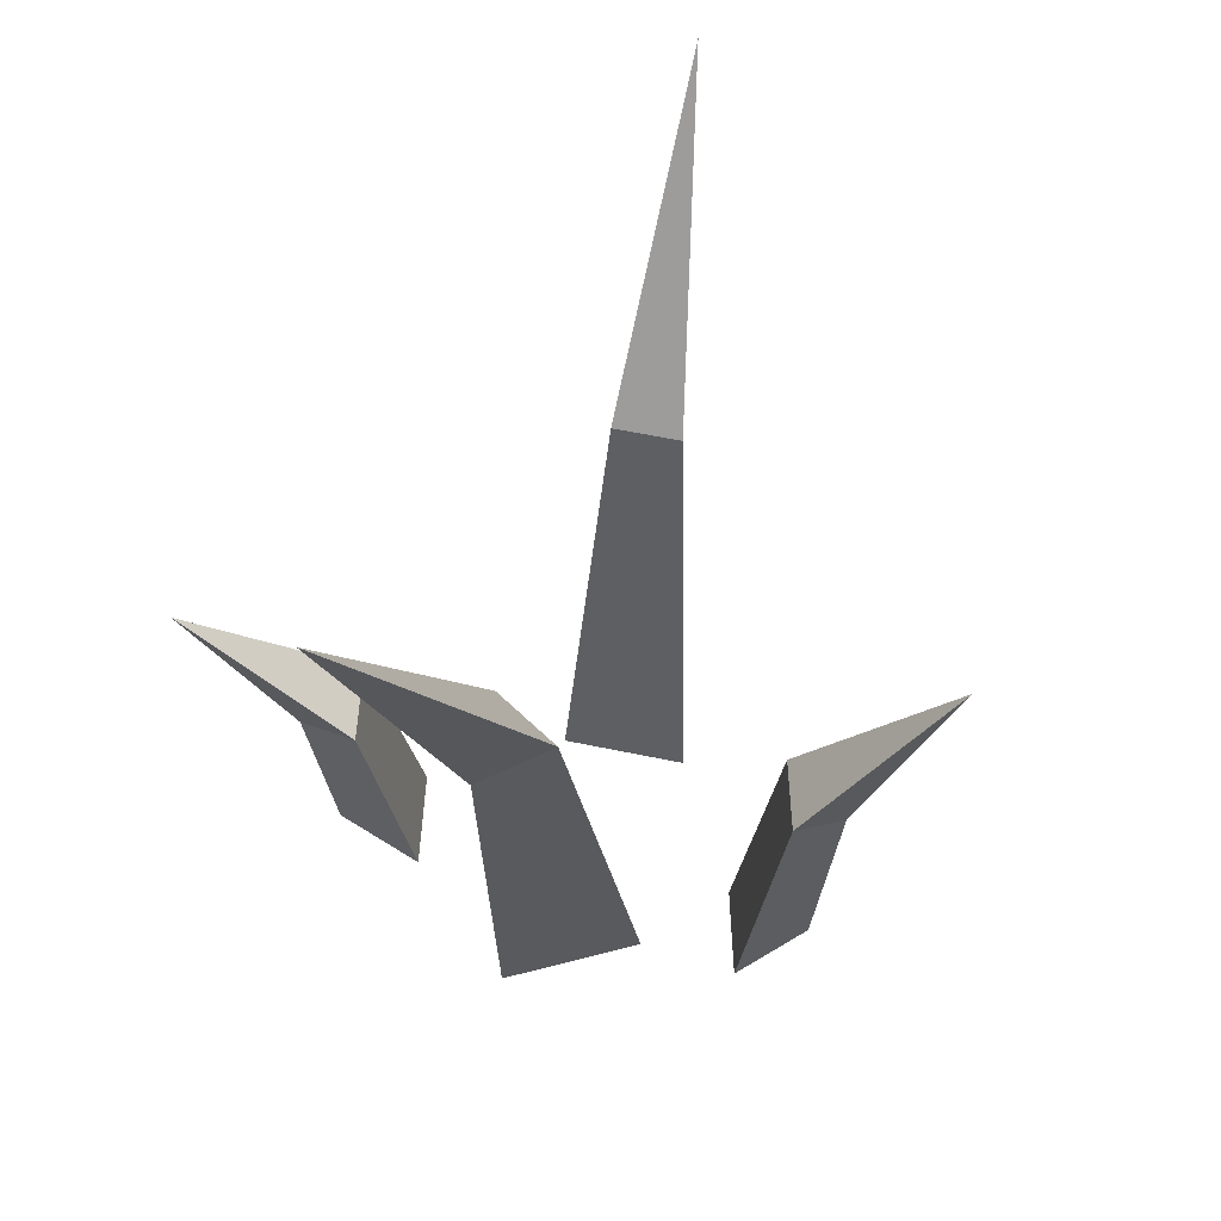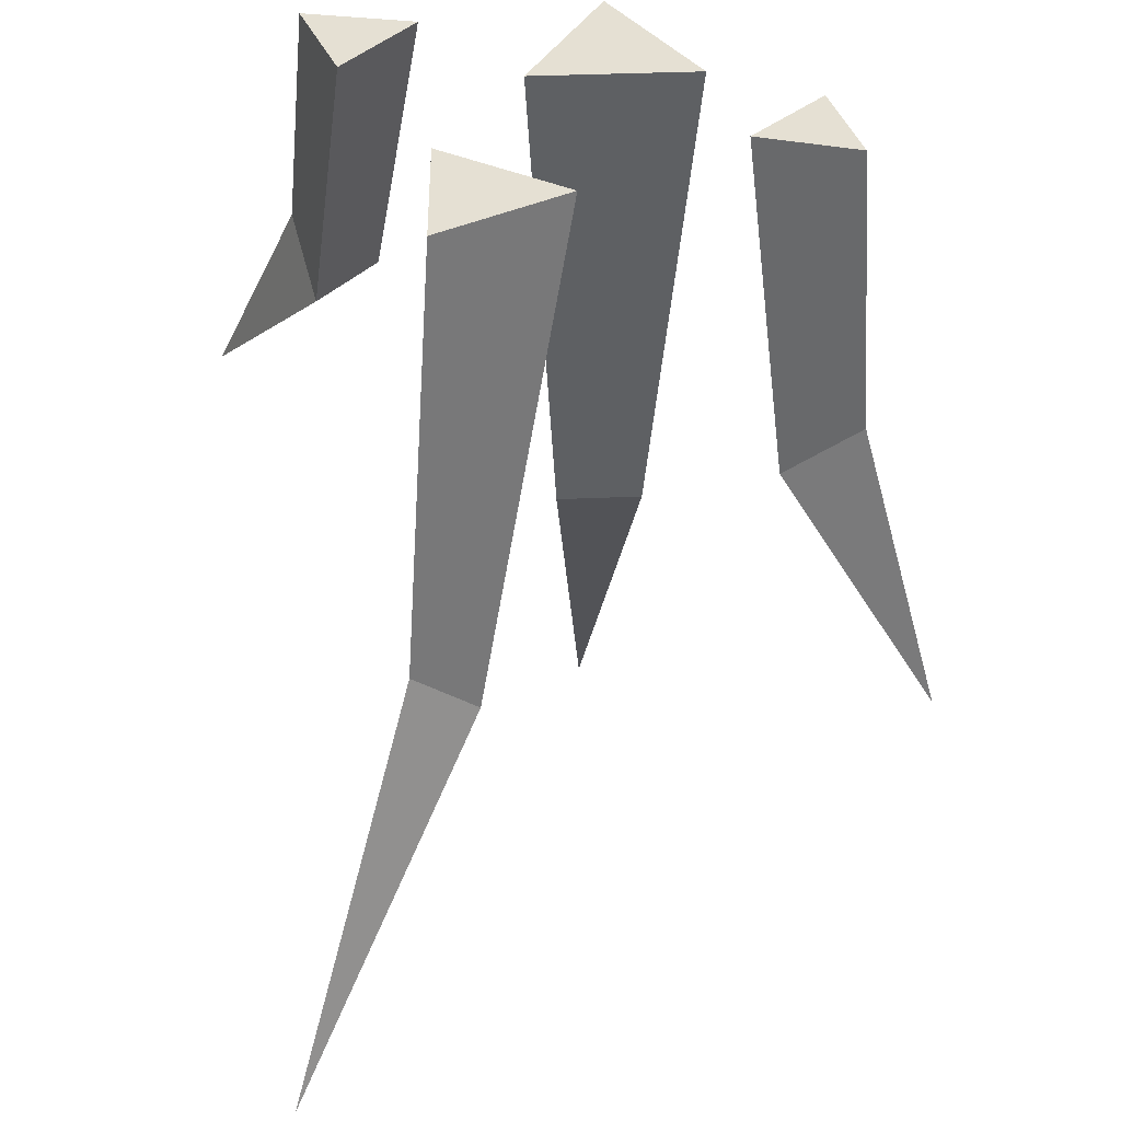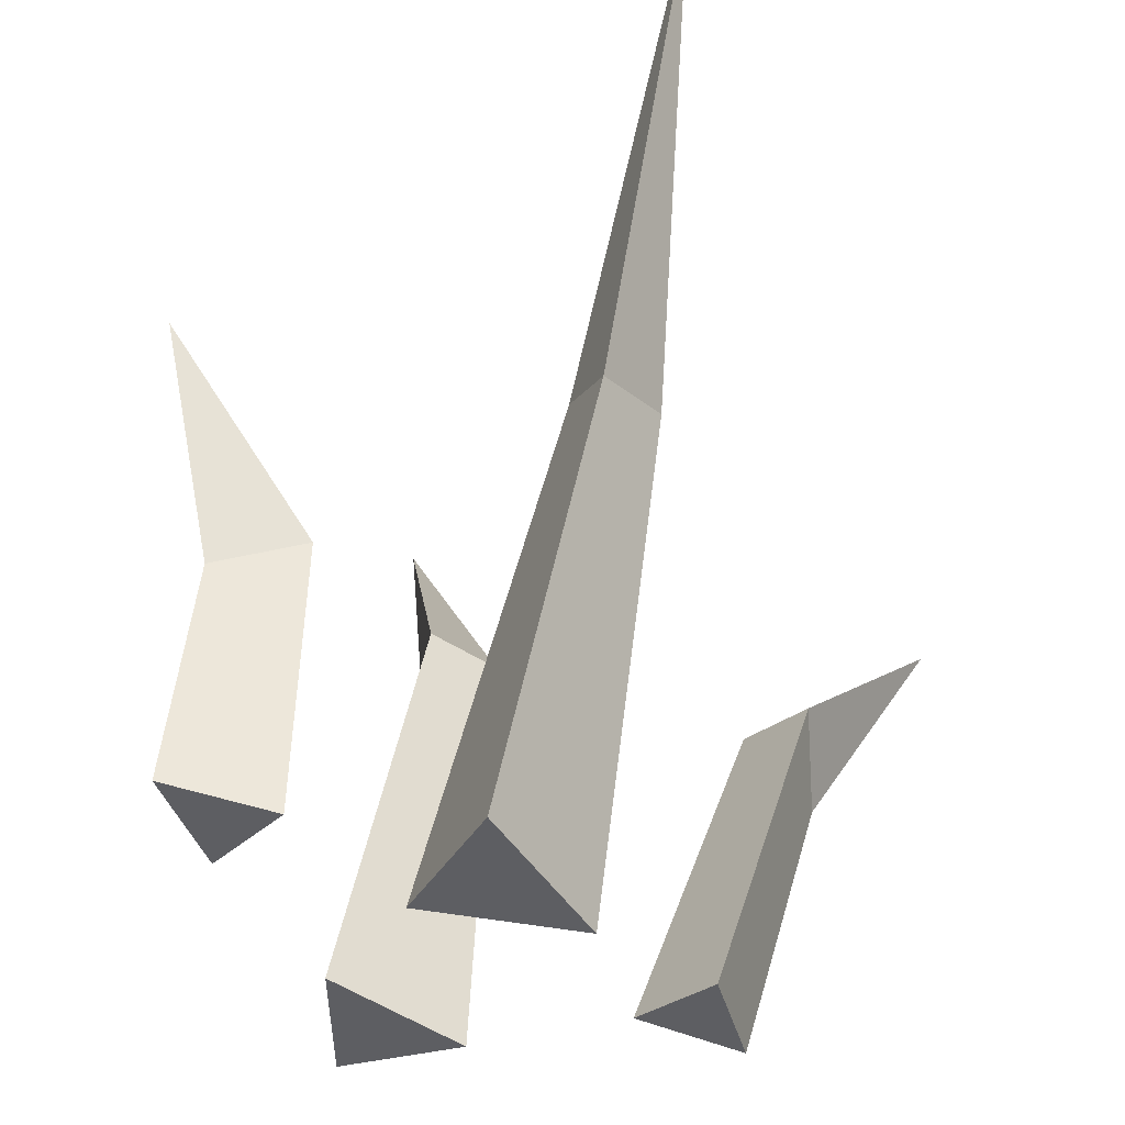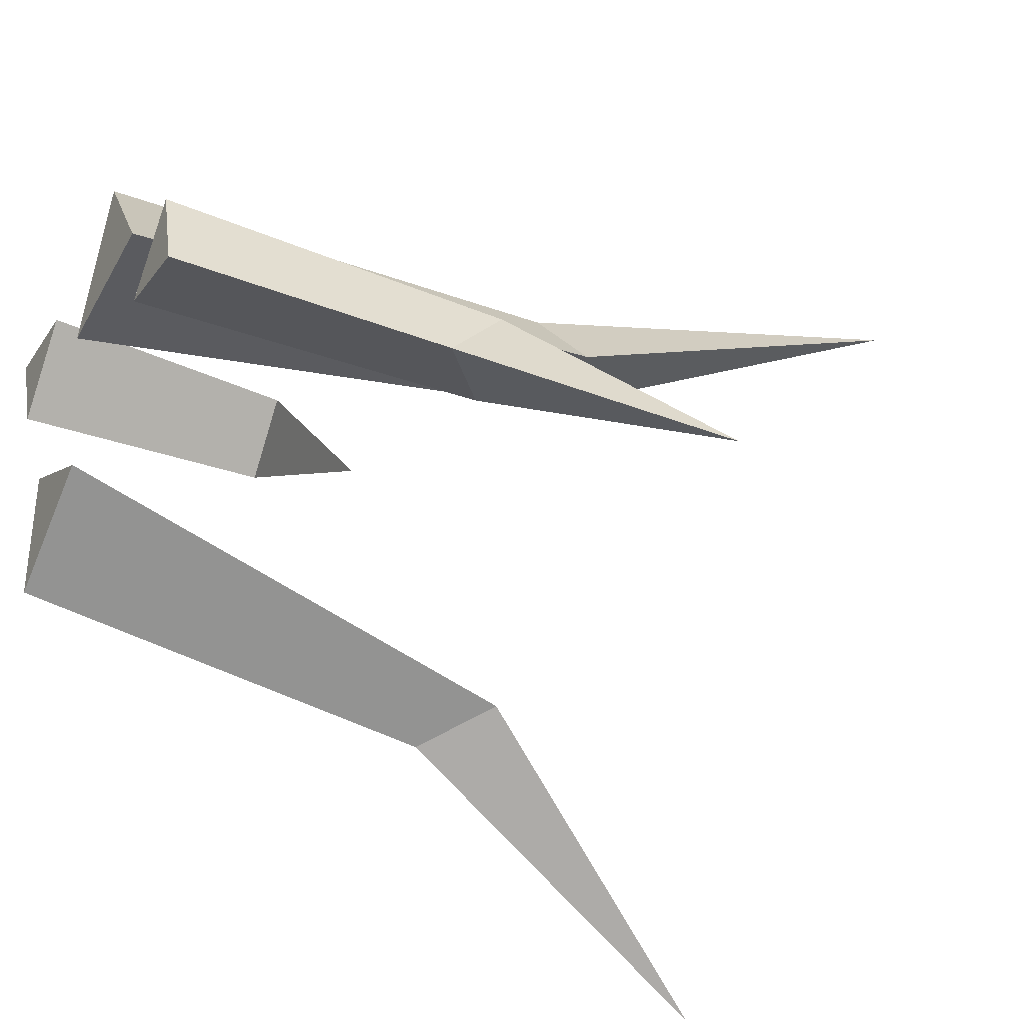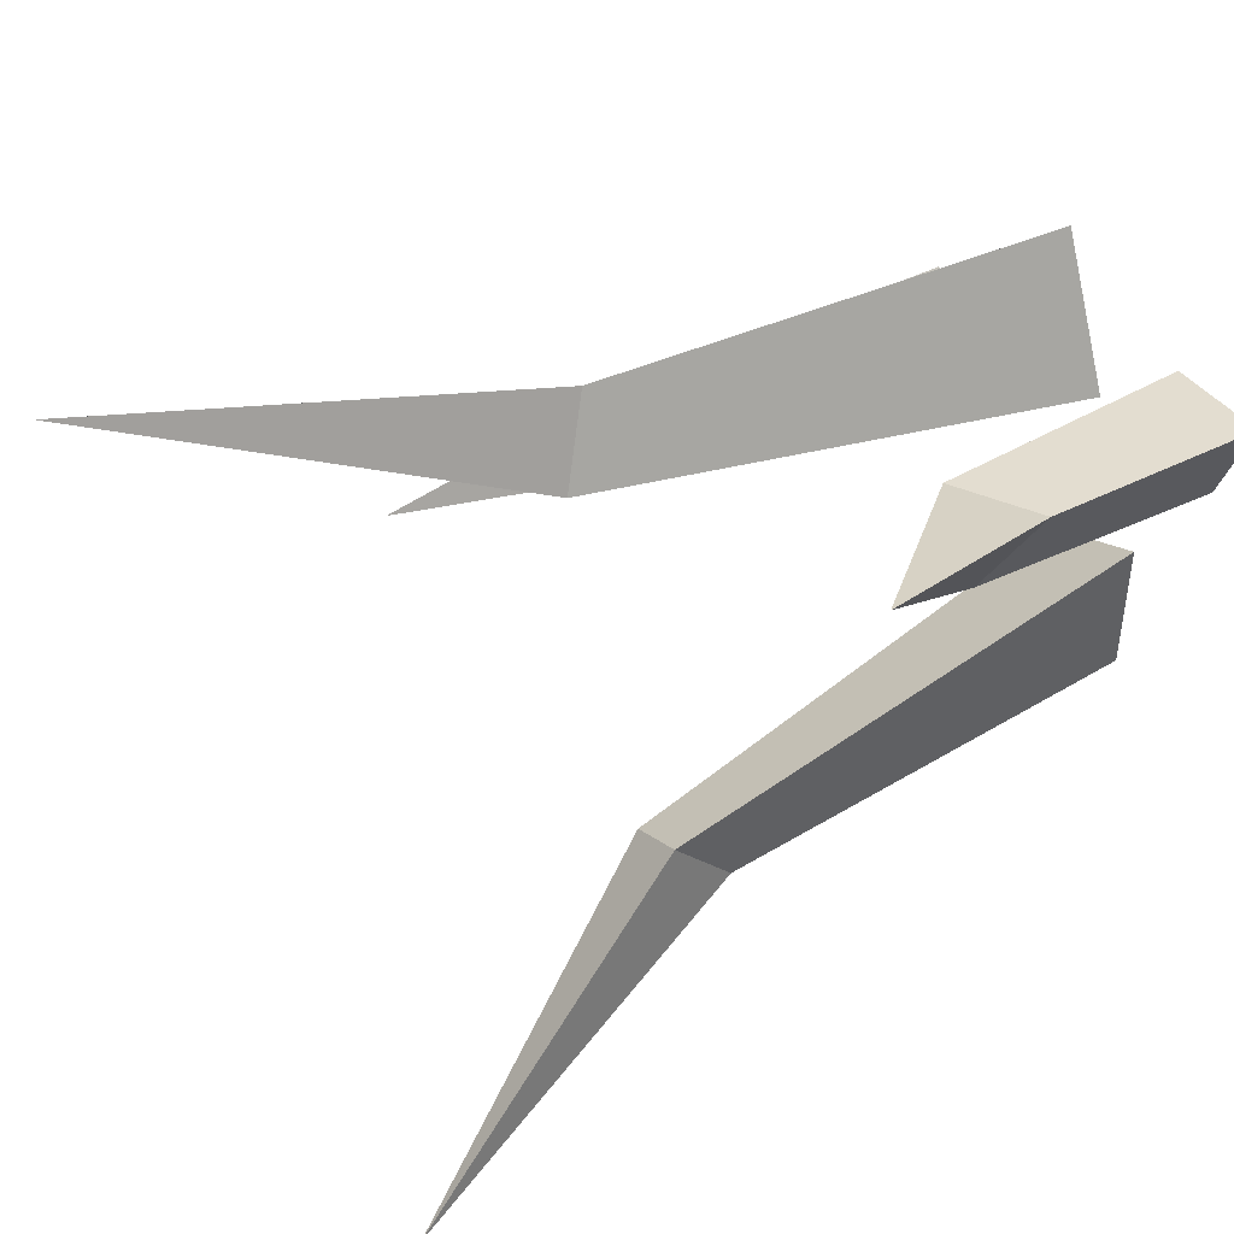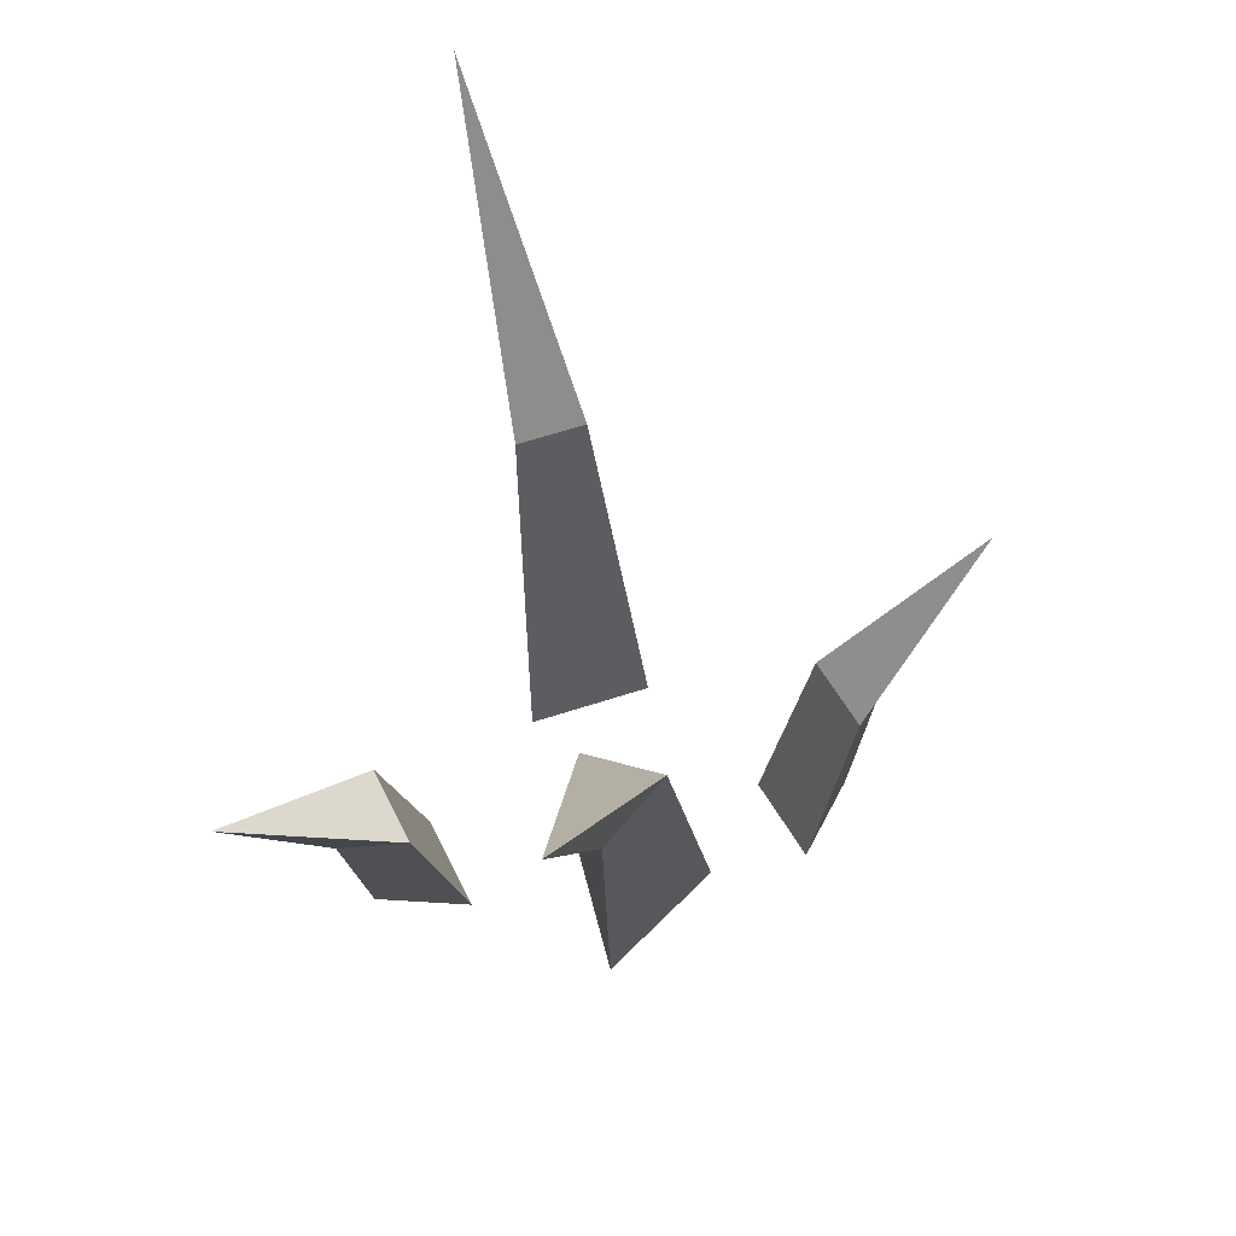
<metadata>
{"format":"obj","ext":"obj","renderer":"f3d","projection":"perspective","resolution":1024,"background":"white","views":[{"elev":59.1,"azim":41.5,"up":"+Y"},{"elev":-52.1,"azim":-0.2,"up":"+Z"},{"elev":48.0,"azim":11.7,"up":"+Z"},{"elev":-37.3,"azim":63.5,"up":"+Z"},{"elev":44.3,"azim":-118.6,"up":"+Z"},{"elev":67.5,"azim":11.7,"up":"+Y"}]}
</metadata>
<code>
o grass
v 0.08922 0 0.08062
v -0.02115 0 0.07393
v 0.02823 0 0.1729
v 0.05883 0.3605 0.1335
v 0.0258 0.3363 0.1839
v 0.01787 0.6538 0.2956
v -0.000733 0.3605 0.1299
v 0.1119 0 0.001794
v 0.1594 0 0.05157
v 0.1787 -0 -0.01444
v 0.1396 0.2314 -0.01606
v 0.1903 0.1898 -0.02542
v 0.2412 0.3704 -0.07401
v 0.1785 0.2314 0.02474
v -0.07413 -0 -0.01323
v 0.01045 -0 -0.06078
v -0.07302 -0 -0.1103
v -0.09345 0.3393 -0.09104
v -0.09025 0.297 -0.1388
v -0.1645 0.5525 -0.261
v -0.0478 0.3393 -0.1167
v -0.08797 0 0.144
v -0.1347 0 0.08462
v -0.1628 0 0.1548
v -0.1201 0.1862 0.1606
v -0.1765 0.1527 0.1656
v -0.2373 0.2981 0.2134
v -0.1585 0.1862 0.112
f 1 2 7 4
f 2 1 3
f 3 1 4 5
f 5 4 6
f 4 7 6
f 2 3 5 7
f 7 5 6
f 8 9 14 11
f 9 8 10
f 10 8 11 12
f 12 11 13
f 11 14 13
f 9 10 12 14
f 14 12 13
f 15 16 21 18
f 16 15 17
f 17 15 18 19
f 19 18 20
f 18 21 20
f 16 17 19 21
f 21 19 20
f 22 23 28 25
f 23 22 24
f 24 22 25 26
f 26 25 27
f 25 28 27
f 23 24 26 28
f 28 26 27

</code>
